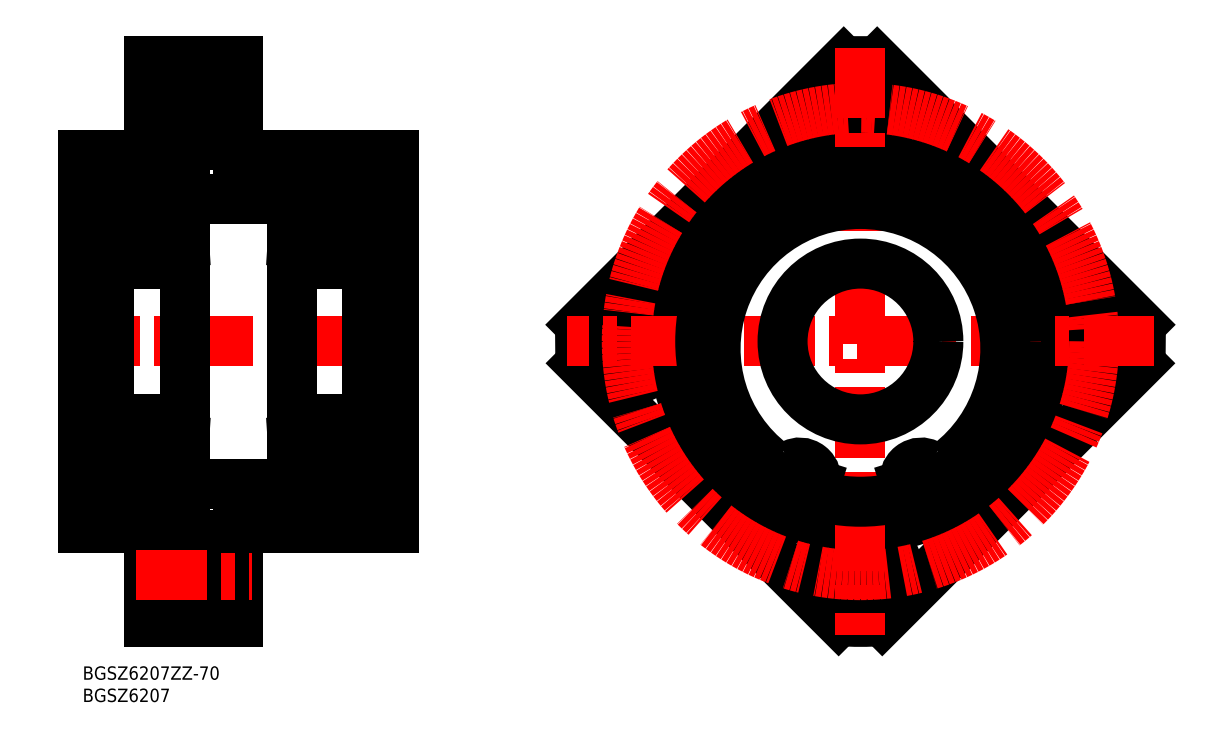
<metadata>
{"format":"dxf","ext":"dxf","renderer":"ezdxf+matplotlib","layout":"modelspace","background":"white","min_lineweight":24,"dpi":150}
</metadata>
<code>
0
SECTION
2
ENTITIES
0
INSERT
8
MSM_CONTINUOUS
2
*U6
10
0
20
0
30
0
0
INSERT
8
MSM_CONTINUOUS
2
*U7
10
0
20
0
30
0
0
CIRCLE
8
MSM_CONTINUOUS
10
174.8
20
20.5
30
0
40
5.5
0
CIRCLE
8
MSM_CONTINUOUS
10
227.3
20
73
30
0
40
5.5
0
CIRCLE
8
MSM_CONTINUOUS
10
227.3
20
73
30
0
40
8.75
0
CIRCLE
8
MSM_CONTINUOUS
10
174.8
20
20.5
30
0
40
8.75
0
ARC
8
MSM_CONTINUOUS
10
174.8
20
73
30
0
40
63
50
86.58
51
93.42
0
CIRCLE
8
MSM_CONTINUOUS
10
174.8
20
125.5
30
0
40
5.5
0
CIRCLE
8
MSM_CONTINUOUS
10
174.8
20
125.5
30
0
40
8.75
0
LINE
8
MSM_CONTINUOUS
10
1.07e-14
20
115
30
0
11
15
21
115
31
0
0
LINE
8
MSM_CONTINUOUS
10
24
20
117.2
30
0
11
35
21
117.2
31
0
0
LINE
8
MSM_CONTINUOUS
10
24
20
117.2
30
0
11
24
21
134.2
31
0
0
LINE
8
MSM_CONTINUOUS
10
24
20
134.2
30
0
11
35
21
134.2
31
0
0
LINE
8
MSM_CENTER
10
12
20
125.5
30
0
11
38
21
125.5
31
0
0
LINE
8
MSM_CONTINUOUS
10
15
20
136
30
0
11
35
21
136
31
0
0
LINE
8
MSM_CONTINUOUS
10
15
20
115
30
0
11
15
21
136
31
0
0
LINE
8
MSM_CONTINUOUS
10
15
20
131
30
0
11
24
21
131
31
0
0
LINE
8
MSM_CONTINUOUS
10
15
20
120
30
0
11
24
21
120
31
0
0
LINE
8
MSM_CONTINUOUS
10
35
20
115
30
0
11
70
21
115
31
0
0
LINE
8
MSM_CONTINUOUS
10
47
20
109
30
0
11
64
21
109
31
0
0
LINE
8
MSM_CONTINUOUS
10
23
20
105
30
0
11
47
21
105
31
0
0
LINE
8
MSM_CONTINUOUS
10
23
20
109
30
0
11
6
21
109
31
0
0
LINE
8
MSM_CONTINUOUS
10
237.6
20
68.1
30
0
11
179.7
21
10.19
31
0
0
ARC
8
MSM_CONTINUOUS
10
174.8
20
73
30
0
40
63
50
265.5
51
274.5
0
ARC
8
MSM_CONTINUOUS
10
174.8
20
73
30
0
40
63
50
355.5
51
3.417
0
CIRCLE
8
MSM_CONTINUOUS
10
174.8
20
73
30
0
40
42
0
ARC
8
MSM_CONTINUOUS
10
174.8
20
73
30
0
40
63
50
176.6
51
184.5
0
LINE
8
MSM_CONTINUOUS
10
15
20
26
30
0
11
24
21
26
31
0
0
LINE
8
MSM_CONTINUOUS
10
15
20
15
30
0
11
24
21
15
31
0
0
LINE
8
MSM_CONTINUOUS
10
24
20
12
30
0
11
35
21
12
31
0
0
LINE
8
MSM_CONTINUOUS
10
35
20
31
30
0
11
35
21
10
31
0
0
LINE
8
MSM_CONTINUOUS
10
15
20
10
30
0
11
15
21
31
31
0
0
LINE
8
MSM_CONTINUOUS
10
15
20
31
30
0
11
1.07e-14
21
31
31
0
0
LINE
8
MSM_CONTINUOUS
10
24
20
29.5
30
0
11
24
21
12
31
0
0
LINE
8
MSM_CONTINUOUS
10
24
20
29.5
30
0
11
35
21
29.5
31
0
0
LINE
8
MSM_CONTINUOUS
10
15
20
10
30
0
11
35
21
10
31
0
0
LINE
8
MSM_CENTER
10
12
20
20.5
30
0
11
38
21
20.5
31
0
0
LINE
8
MSM_CENTER
10
-3
20
73
30
0
11
73
21
73
31
0
0
LINE
8
MSM_CONTINUOUS
10
70
20
31
30
0
11
35
21
31
31
0
0
LINE
8
MSM_CONTINUOUS
10
64
20
37
30
0
11
47
21
37
31
0
0
LINE
8
MSM_CONTINUOUS
10
23
20
41
30
0
11
47
21
41
31
0
0
LINE
8
MSM_CONTINUOUS
10
6
20
37
30
0
11
23
21
37
31
0
0
LINE
8
MSM_CONTINUOUS
10
35
20
136
30
0
11
35
21
115
31
0
0
LINE
8
MSM_CONTINUOUS
10
169.9
20
10.19
30
0
11
112
21
68.1
31
0
0
LINE
8
MSM_CONTINUOUS
10
111.9
20
76.76
30
0
11
171
21
135.9
31
0
0
CIRCLE
8
MSM_CONTINUOUS
10
122.3
20
73
30
0
40
5.5
0
CIRCLE
8
MSM_CONTINUOUS
10
122.3
20
73
30
0
40
8.75
0
LINE
8
MSM_CONTINUOUS
10
1.07e-14
20
31
30
0
11
1.07e-14
21
115
31
0
0
LINE
8
MSM_CONTINUOUS
10
70
20
115
30
0
11
70
21
31
31
0
0
LINE
8
MSM_CONTINUOUS
10
64
20
110.5
30
0
11
64
21
35.5
31
0
0
LINE
8
MSM_CONTINUOUS
10
47
20
37
30
0
11
47
21
109
31
0
0
LINE
8
MSM_CONTINUOUS
10
23
20
37
30
0
11
23
21
109
31
0
0
LINE
8
MSM_CONTINUOUS
10
6
20
110.5
30
0
11
6
21
35.5
31
0
0
LINE
8
MSM_CONTINUOUS
10
178.5
20
135.9
30
0
11
237.7
21
76.76
31
0
0
CIRCLE
8
MSM_CENTER
10
174.8
20
73
30
0
40
52.5
0
LINE
8
MSM_CENTER
10
240.8
20
73
30
0
11
108.8
21
73
31
0
0
LINE
8
MSM_CENTER
10
174.8
20
139
30
0
11
174.8
21
7
31
0
0
LINE
8
MSM_CONTINUOUS
10
47.78
20
103.2
30
0
11
52.42
21
103.2
31
0
0
ARC
8
MSM_CONTINUOUS
10
48.1
20
107.9
30
0
40
1.1
50
90
51
180
0
ARC
8
MSM_CONTINUOUS
10
62.9
20
107.9
30
0
40
1.1
50
0
51
90
0
LINE
8
MSM_CONTINUOUS
10
58.58
20
103.2
30
0
11
63.22
21
103.2
31
0
0
LINE
8
MSM_CONTINUOUS
10
63.22
20
104.3
30
0
11
64
21
104.3
31
0
0
LINE
8
MSM_CONTINUOUS
10
63.22
20
96.5
30
0
11
58.79
21
96.5
31
0
0
LINE
8
MSM_CONTINUOUS
10
48.1
20
90.5
30
0
11
62.9
21
90.5
31
0
0
ARC
8
MSM_CONTINUOUS
10
48.1
20
91.6
30
0
40
1.1
50
180
51
270
0
ARC
8
MSM_CONTINUOUS
10
62.9
20
91.6
30
0
40
1.1
50
270
51
0
0
LINE
8
MSM_CONTINUOUS
10
52.21
20
96.5
30
0
11
47.78
21
96.5
31
0
0
LINE
8
MSM_CONTINUOUS
10
47.78
20
104.3
30
0
11
47.78
21
95.4
31
0
0
LINE
8
MSM_CONTINUOUS
10
63.22
20
95.4
30
0
11
63.22
21
104.3
31
0
0
LINE
8
MSM_CONTINUOUS
10
63.22
20
95.4
30
0
11
64
21
95.4
31
0
0
LINE
8
MSM_CONTINUOUS
10
47.78
20
104.3
30
0
11
47
21
104.3
31
0
0
LINE
8
MSM_CONTINUOUS
10
47
20
95.4
30
0
11
47.78
21
95.4
31
0
0
LINE
8
MSM_CONTINUOUS
10
47.2
20
95.4
30
0
11
47.2
21
104.3
31
0
0
LINE
8
MSM_CONTINUOUS
10
63.8
20
104.3
30
0
11
63.8
21
95.4
31
0
0
LINE
8
MSM_CONTINUOUS
10
47.2
20
104.3
30
0
11
47.78
21
95.4
31
0
0
LINE
8
MSM_CONTINUOUS
10
47.78
20
104.3
30
0
11
47.2
21
95.4
31
0
0
LINE
8
MSM_CONTINUOUS
10
63.22
20
104.3
30
0
11
63.8
21
95.4
31
0
0
LINE
8
MSM_CONTINUOUS
10
63.8
20
104.3
30
0
11
63.22
21
95.4
31
0
0
LINE
8
MSM_CONTINUOUS
10
47.78
20
42.8
30
0
11
52.42
21
42.8
31
0
0
ARC
8
MSM_CONTINUOUS
10
48.1
20
38.1
30
0
40
1.1
50
180
51
270
0
ARC
8
MSM_CONTINUOUS
10
62.9
20
38.1
30
0
40
1.1
50
270
51
0
0
LINE
8
MSM_CONTINUOUS
10
58.58
20
42.8
30
0
11
63.22
21
42.8
31
0
0
LINE
8
MSM_CONTINUOUS
10
63.22
20
50.6
30
0
11
63.22
21
41.67
31
0
0
LINE
8
MSM_CONTINUOUS
10
63.22
20
41.67
30
0
11
64
21
41.67
31
0
0
LINE
8
MSM_CONTINUOUS
10
63.22
20
49.5
30
0
11
58.79
21
49.5
31
0
0
LINE
8
MSM_CONTINUOUS
10
48.1
20
55.5
30
0
11
62.9
21
55.5
31
0
0
ARC
8
MSM_CONTINUOUS
10
48.1
20
54.4
30
0
40
1.1
50
90
51
180
0
ARC
8
MSM_CONTINUOUS
10
62.9
20
54.4
30
0
40
1.1
50
0
51
90
0
LINE
8
MSM_CONTINUOUS
10
52.21
20
49.5
30
0
11
47.78
21
49.5
31
0
0
LINE
8
MSM_CONTINUOUS
10
63.22
20
50.6
30
0
11
64
21
50.6
31
0
0
LINE
8
MSM_CONTINUOUS
10
47.78
20
41.67
30
0
11
47
21
41.67
31
0
0
LINE
8
MSM_CONTINUOUS
10
47
20
50.6
30
0
11
47.78
21
50.6
31
0
0
LINE
8
MSM_CONTINUOUS
10
47.2
20
50.6
30
0
11
47.2
21
41.67
31
0
0
LINE
8
MSM_CONTINUOUS
10
63.8
20
41.67
30
0
11
63.8
21
50.6
31
0
0
LINE
8
MSM_CONTINUOUS
10
47.2
20
41.67
30
0
11
47.78
21
50.6
31
0
0
LINE
8
MSM_CONTINUOUS
10
47.78
20
41.67
30
0
11
47.2
21
50.6
31
0
0
LINE
8
MSM_CONTINUOUS
10
63.22
20
41.67
30
0
11
63.8
21
50.6
31
0
0
LINE
8
MSM_CONTINUOUS
10
63.8
20
41.67
30
0
11
63.22
21
50.6
31
0
0
LINE
8
MSM_CONTINUOUS
10
47.78
20
41.67
30
0
11
47.78
21
50.6
31
0
0
LINE
8
MSM_CONTINUOUS
10
6.782
20
103.2
30
0
11
11.42
21
103.2
31
0
0
ARC
8
MSM_CONTINUOUS
10
7.1
20
107.9
30
0
40
1.1
50
90
51
180
0
ARC
8
MSM_CONTINUOUS
10
21.9
20
107.9
30
0
40
1.1
50
0
51
90
0
LINE
8
MSM_CONTINUOUS
10
17.58
20
103.2
30
0
11
22.22
21
103.2
31
0
0
LINE
8
MSM_CONTINUOUS
10
22.22
20
104.3
30
0
11
23
21
104.3
31
0
0
LINE
8
MSM_CONTINUOUS
10
22.22
20
96.5
30
0
11
17.79
21
96.5
31
0
0
LINE
8
MSM_CONTINUOUS
10
7.1
20
90.5
30
0
11
21.9
21
90.5
31
0
0
ARC
8
MSM_CONTINUOUS
10
7.1
20
91.6
30
0
40
1.1
50
180
51
270
0
ARC
8
MSM_CONTINUOUS
10
21.9
20
91.6
30
0
40
1.1
50
270
51
0
0
LINE
8
MSM_CONTINUOUS
10
11.21
20
96.5
30
0
11
6.782
21
96.5
31
0
0
LINE
8
MSM_CONTINUOUS
10
6.782
20
104.3
30
0
11
6.782
21
95.4
31
0
0
LINE
8
MSM_CONTINUOUS
10
22.22
20
95.4
30
0
11
22.22
21
104.3
31
0
0
LINE
8
MSM_CONTINUOUS
10
22.22
20
95.4
30
0
11
23
21
95.4
31
0
0
LINE
8
MSM_CONTINUOUS
10
6.782
20
104.3
30
0
11
6
21
104.3
31
0
0
LINE
8
MSM_CONTINUOUS
10
6
20
95.4
30
0
11
6.782
21
95.4
31
0
0
LINE
8
MSM_CONTINUOUS
10
6.196
20
95.4
30
0
11
6.196
21
104.3
31
0
0
LINE
8
MSM_CONTINUOUS
10
22.8
20
104.3
30
0
11
22.8
21
95.4
31
0
0
LINE
8
MSM_CONTINUOUS
10
6.196
20
104.3
30
0
11
6.782
21
95.4
31
0
0
LINE
8
MSM_CONTINUOUS
10
6.782
20
104.3
30
0
11
6.196
21
95.4
31
0
0
LINE
8
MSM_CONTINUOUS
10
22.22
20
104.3
30
0
11
22.8
21
95.4
31
0
0
LINE
8
MSM_CONTINUOUS
10
22.8
20
104.3
30
0
11
22.22
21
95.4
31
0
0
LINE
8
MSM_CONTINUOUS
10
6.782
20
42.8
30
0
11
11.42
21
42.8
31
0
0
ARC
8
MSM_CONTINUOUS
10
7.1
20
38.1
30
0
40
1.1
50
180
51
270
0
ARC
8
MSM_CONTINUOUS
10
21.9
20
38.1
30
0
40
1.1
50
270
51
0
0
LINE
8
MSM_CONTINUOUS
10
17.58
20
42.8
30
0
11
22.22
21
42.8
31
0
0
LINE
8
MSM_CONTINUOUS
10
22.22
20
50.6
30
0
11
22.22
21
41.67
31
0
0
LINE
8
MSM_CONTINUOUS
10
22.22
20
41.67
30
0
11
23
21
41.67
31
0
0
LINE
8
MSM_CONTINUOUS
10
22.22
20
49.5
30
0
11
17.79
21
49.5
31
0
0
LINE
8
MSM_CONTINUOUS
10
7.1
20
55.5
30
0
11
21.9
21
55.5
31
0
0
ARC
8
MSM_CONTINUOUS
10
7.1
20
54.4
30
0
40
1.1
50
90
51
180
0
ARC
8
MSM_CONTINUOUS
10
21.9
20
54.4
30
0
40
1.1
50
0
51
90
0
LINE
8
MSM_CONTINUOUS
10
11.21
20
49.5
30
0
11
6.782
21
49.5
31
0
0
LINE
8
MSM_CONTINUOUS
10
22.22
20
50.6
30
0
11
23
21
50.6
31
0
0
LINE
8
MSM_CONTINUOUS
10
6.782
20
41.67
30
0
11
6
21
41.67
31
0
0
LINE
8
MSM_CONTINUOUS
10
6
20
50.6
30
0
11
6.782
21
50.6
31
0
0
LINE
8
MSM_CONTINUOUS
10
6.196
20
50.6
30
0
11
6.196
21
41.67
31
0
0
LINE
8
MSM_CONTINUOUS
10
22.8
20
41.67
30
0
11
22.8
21
50.6
31
0
0
LINE
8
MSM_CONTINUOUS
10
6.196
20
41.67
30
0
11
6.782
21
50.6
31
0
0
LINE
8
MSM_CONTINUOUS
10
6.782
20
41.67
30
0
11
6.196
21
50.6
31
0
0
LINE
8
MSM_CONTINUOUS
10
22.22
20
41.67
30
0
11
22.8
21
50.6
31
0
0
LINE
8
MSM_CONTINUOUS
10
22.8
20
41.67
30
0
11
22.22
21
50.6
31
0
0
LINE
8
MSM_CONTINUOUS
10
6.782
20
41.67
30
0
11
6.782
21
50.6
31
0
0
LINE
8
MSM_CONTINUOUS
10
70
20
37
30
0
11
66.7
21
37
31
0
0
CIRCLE
8
MSM_CONTINUOUS
10
174.8
20
73
30
0
40
36
0
ARC
8
MSM_CONTINUOUS
10
187.7
20
40.46
30
0
40
2.5
50
197.5
51
223.3
0
LINE
8
MSM_CONTINUOUS
10
184.9
20
40.96
30
0
11
185.3
21
39.71
31
0
0
ARC
8
MSM_CONTINUOUS
10
188.4
20
42.08
30
0
40
3.7
50
58.75
51
197.5
0
ARC
8
MSM_CONTINUOUS
10
192.3
20
48.41
30
0
40
3.7
50
238.8
51
307.3
0
ARC
8
MSM_CONTINUOUS
10
174.8
20
71.35
30
0
40
32.55
50
307.3
51
232.7
0
ARC
8
MSM_CONTINUOUS
10
157.3
20
48.41
30
0
40
3.7
50
232.7
51
301.2
0
ARC
8
MSM_CONTINUOUS
10
161.1
20
42.08
30
0
40
3.7
50
342.5
51
121.2
0
LINE
8
MSM_CONTINUOUS
10
164.2
20
39.71
30
0
11
164.6
21
40.96
31
0
0
ARC
8
MSM_CONTINUOUS
10
161.9
20
40.46
30
0
40
2.5
50
316.7
51
342.5
0
CIRCLE
8
MSM_CONTINUOUS
10
188.4
20
42.08
30
0
40
1.25
0
CIRCLE
8
MSM_CONTINUOUS
10
161.1
20
42.08
30
0
40
1.25
0
LINE
8
MSM_CONTINUOUS
10
64
20
37.96
30
1.25
11
66.5
21
37.96
31
1.25
0
LINE
8
MSM_CONTINUOUS
10
64
20
45.78
30
1.25
11
66.5
21
45.78
31
1.25
0
LINE
8
MSM_CONTINUOUS
10
64
20
110.5
30
1.25
11
66.7
21
110.5
31
1.25
0
LINE
8
MSM_CONTINUOUS
10
64
20
103.9
30
1.25
11
66.5
21
103.9
31
1.25
0
LINE
8
MSM_CONTINUOUS
10
66.5
20
110.5
30
0.75
11
66.5
21
37.96
31
0.75
0
LINE
8
MSM_CONTINUOUS
10
64
20
35.5
30
1.25
11
66.7
21
35.5
31
1.25
0
LINE
8
MSM_CONTINUOUS
10
66.7
20
110.5
30
0
11
66.7
21
35.5
31
0
0
LINE
8
MSM_CONTINUOUS
10
70
20
109
30
1.25
11
66.7
21
109
31
1.25
0
CIRCLE
8
MSM_CONTINUOUS
10
174.8
20
73
30
0
40
17.5
0
LINE
8
MSM_CONTINUOUS
10
6
20
37.96
30
0
11
3.5
21
37.96
31
0
0
LINE
8
MSM_CONTINUOUS
10
6
20
45.78
30
0
11
3.5
21
45.78
31
0
0
LINE
8
MSM_CONTINUOUS
10
6
20
110.5
30
0
11
3.3
21
110.5
31
0
0
LINE
8
MSM_CONTINUOUS
10
6
20
103.9
30
0
11
3.5
21
103.9
31
0
0
LINE
8
MSM_CONTINUOUS
10
3.5
20
110.5
30
-0.5
11
3.5
21
37.96
31
-0.5
0
LINE
8
MSM_CONTINUOUS
10
6
20
35.5
30
0
11
3.3
21
35.5
31
0
0
LINE
8
MSM_CONTINUOUS
10
6
20
110.5
30
-1.25
11
6
21
35.5
31
-1.25
0
LINE
8
MSM_CONTINUOUS
10
3.3
20
110.5
30
-1.25
11
3.3
21
35.5
31
-1.25
0
LINE
8
MSM_CONTINUOUS
10
1.07e-14
20
109
30
0
11
3.3
21
109
31
0
0
LINE
8
MSM_CONTINUOUS
10
3.3
20
37
30
0
11
1.07e-14
21
37
31
0
0
CIRCLE
8
MSM_CONTINUOUS
10
14.5
20
46.25
30
0
40
4.625
0
CIRCLE
8
MSM_CONTINUOUS
10
14.5
20
99.75
30
0
40
4.625
0
CIRCLE
8
MSM_CONTINUOUS
10
55.5
20
46.25
30
0
40
4.625
0
CIRCLE
8
MSM_CONTINUOUS
10
55.5
20
99.75
30
0
40
4.625
0
ENDSEC
0
EOF

</code>
